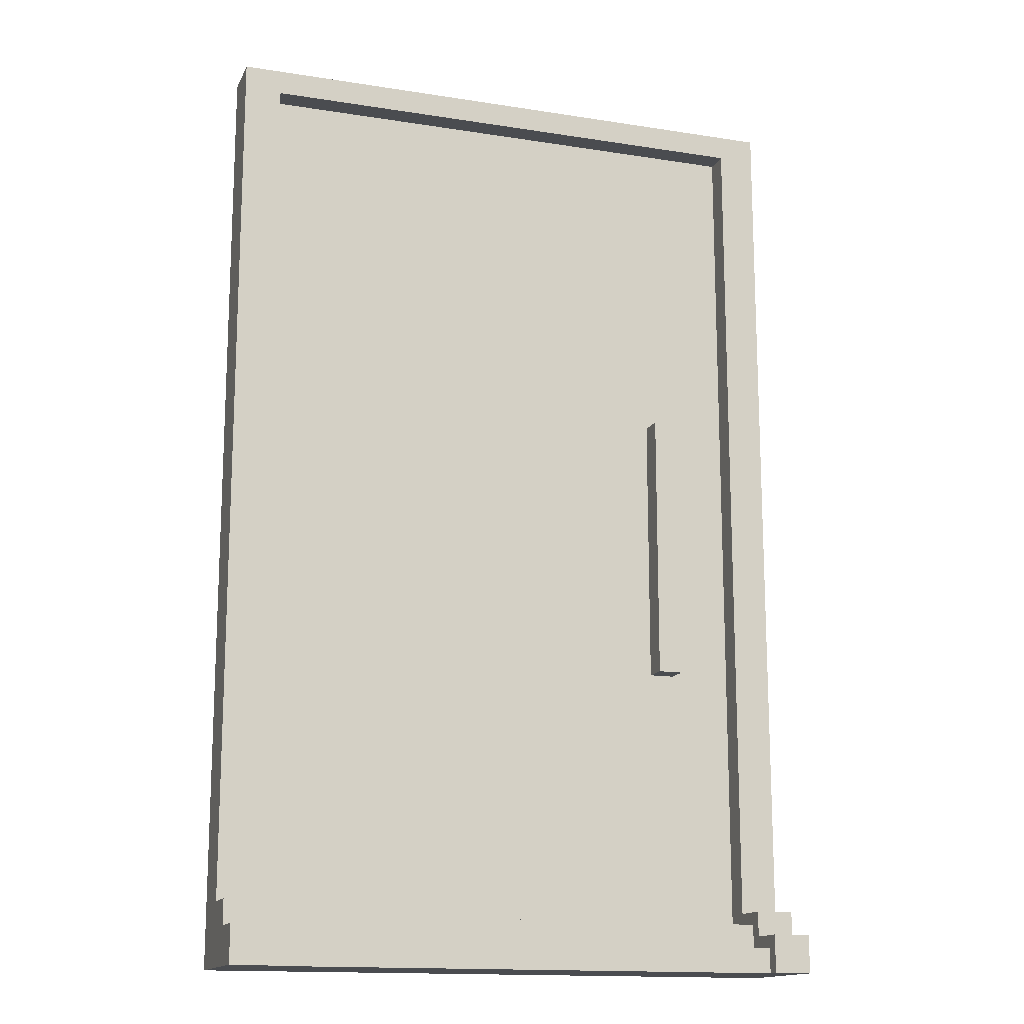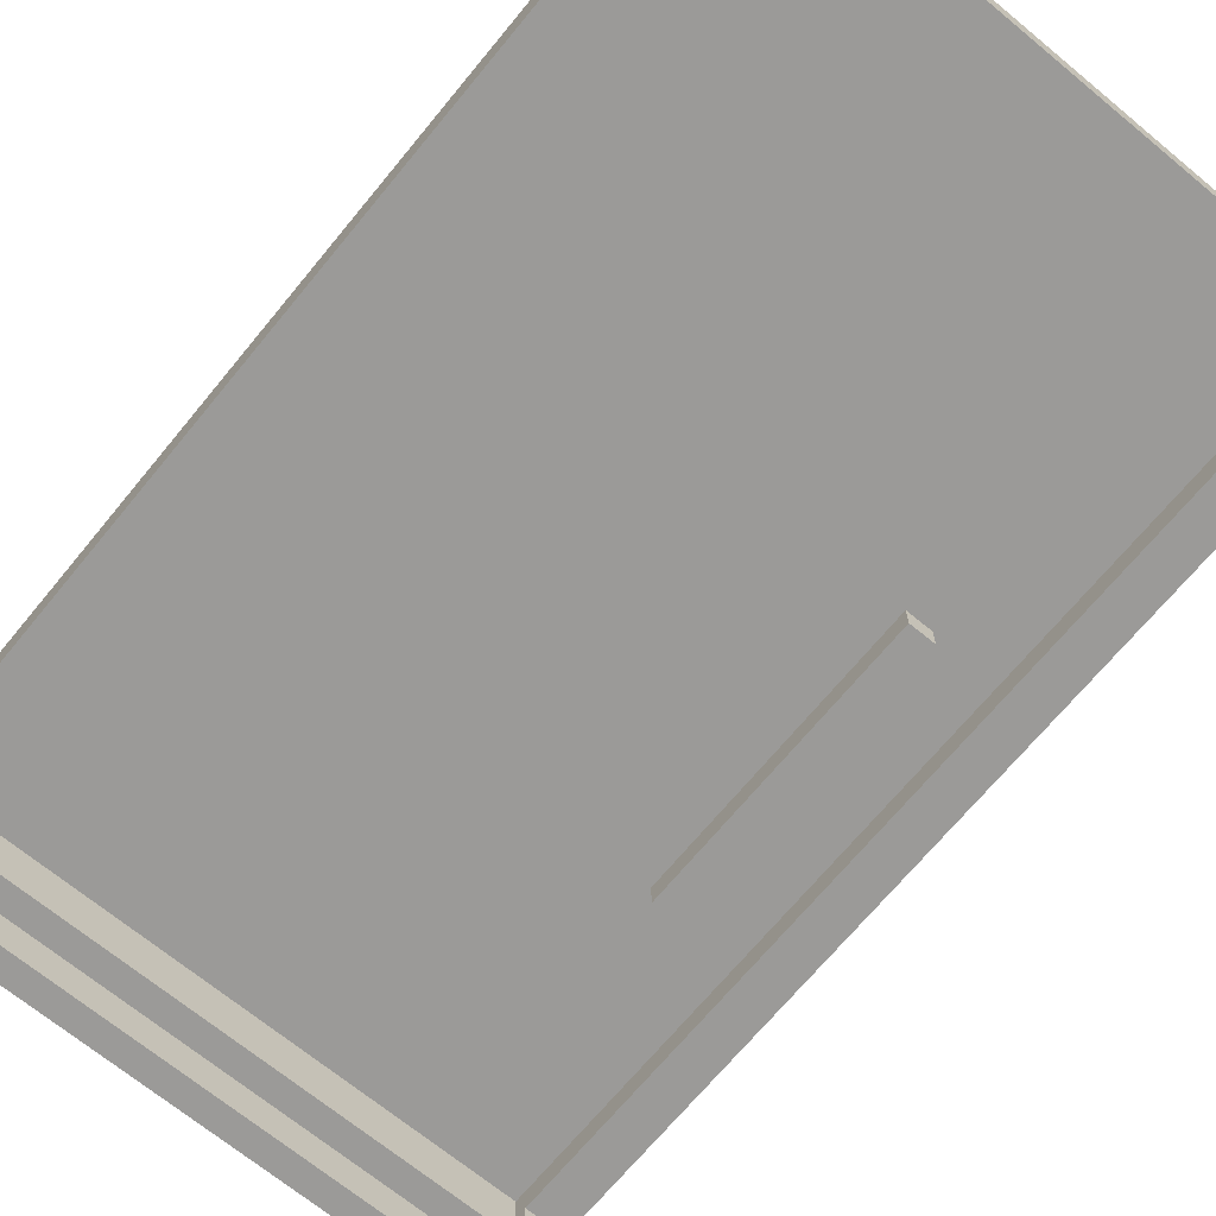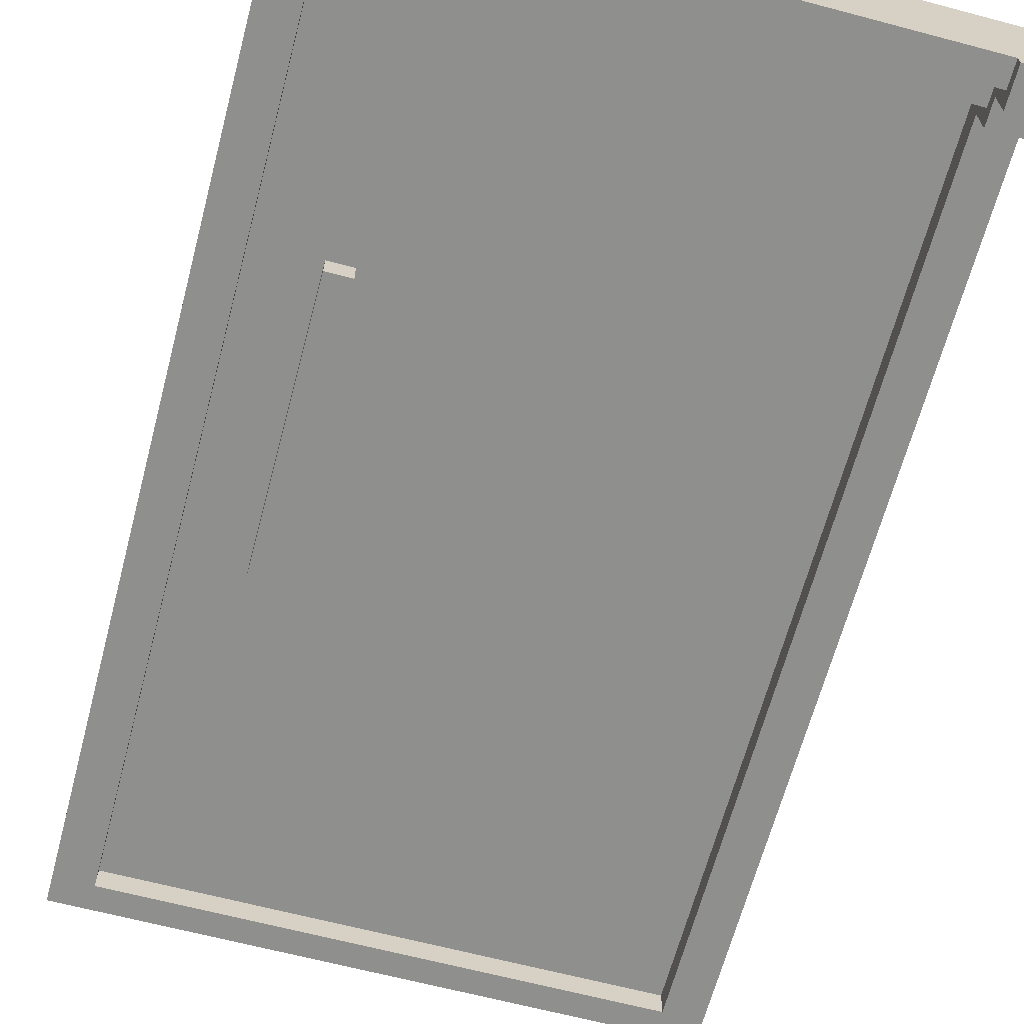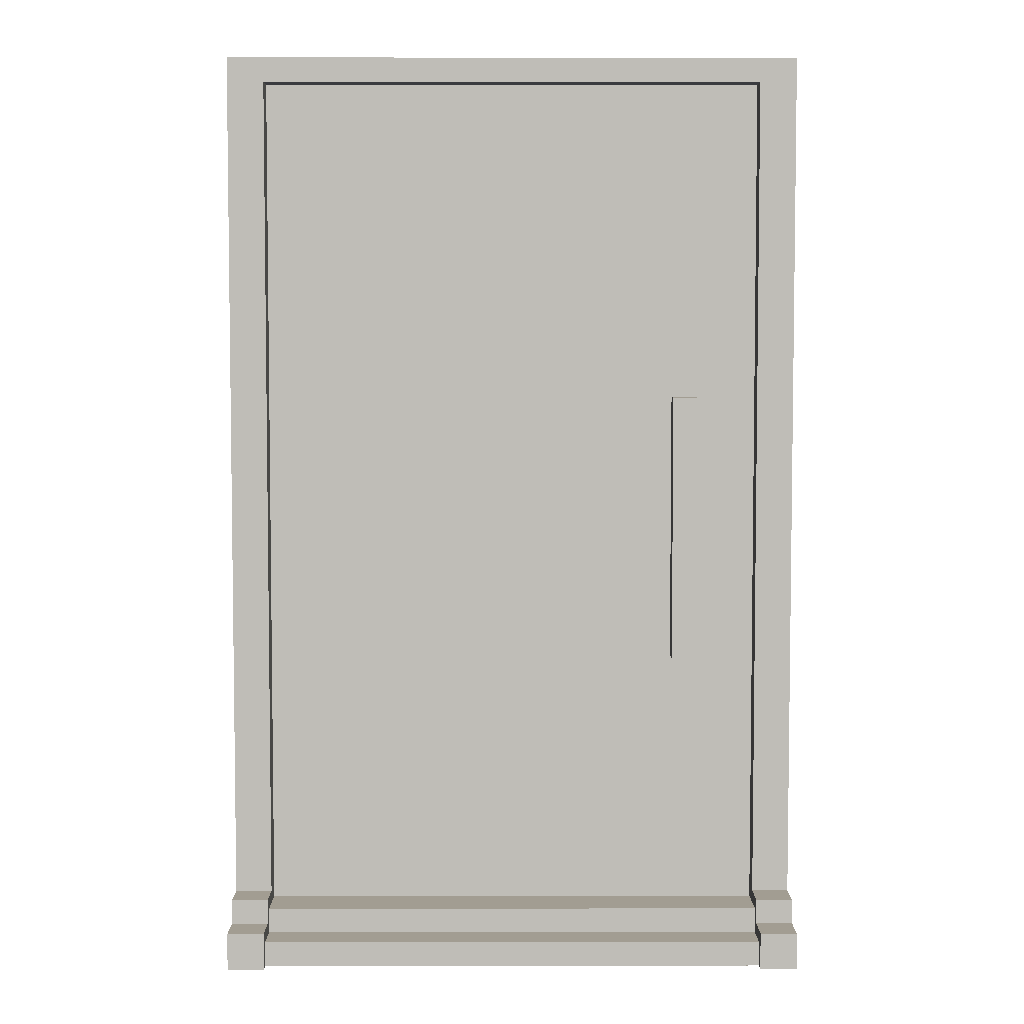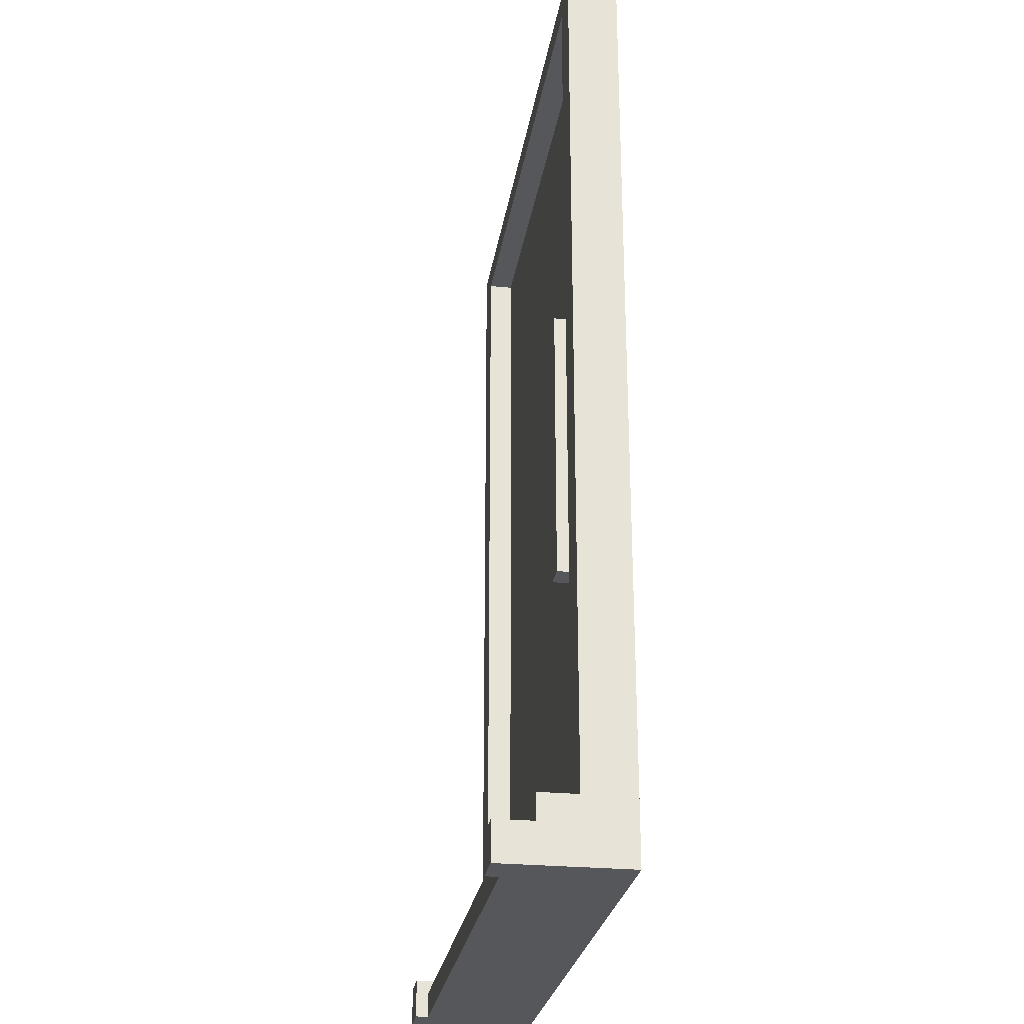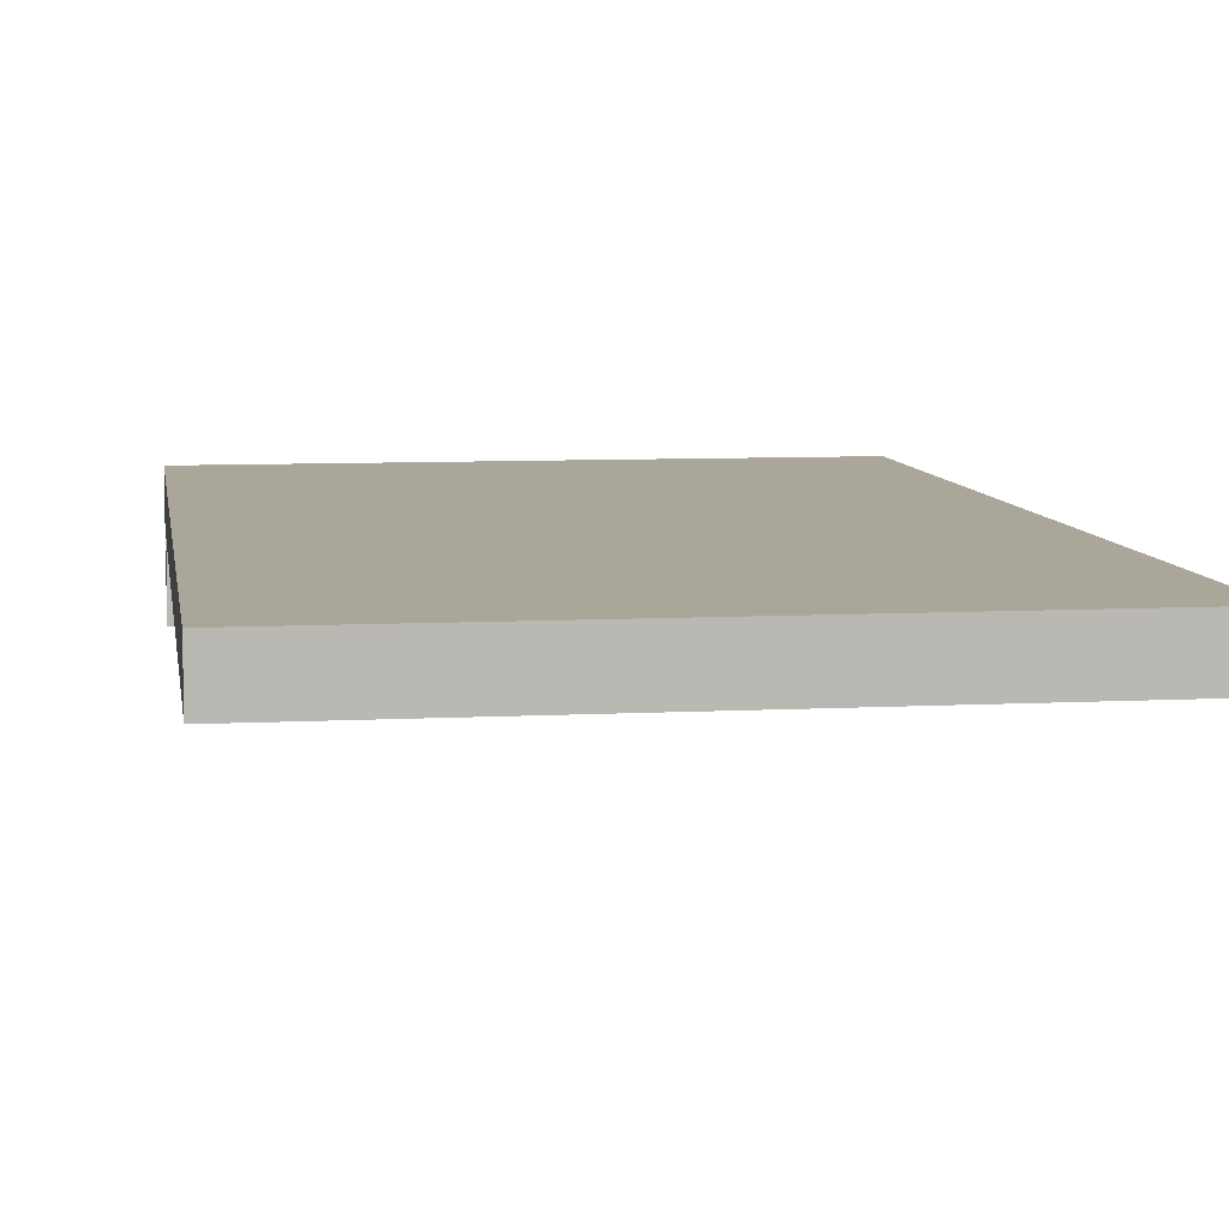
<metadata>
{"format":"obj","ext":"obj","renderer":"f3d","projection":"perspective","resolution":1024,"background":"white","views":[{"elev":-15.0,"azim":161.4,"up":"+Y"},{"elev":-69.3,"azim":140.5,"up":"+Z"},{"elev":-65.2,"azim":-14.9,"up":"+Z"},{"elev":4.9,"azim":179.8,"up":"+Y"},{"elev":-26.6,"azim":-98.7,"up":"+Y"},{"elev":7.8,"azim":171.5,"up":"+Z"}]}
</metadata>
<code>
g porta_quadrada2
v -23.5 0 37.5
v -23.5 0 27.5
v -23.5 3 30.5
v -23.5 3 27.5
v -23.5 5 33.5
v -23.5 5 30.5
v -23.5 75 37.5
v -23.5 75 33.5
v -15.5 25 35.5
v -15.5 25 33.5
v -15.5 47 35.5
v -15.5 47 33.5
v 20.5 0 28.5
v 20.5 0 27.5
v 20.5 2 31.5
v 20.5 2 28.5
v 20.5 3 30.5
v 20.5 3 27.5
v 20.5 4 35.5
v 20.5 4 31.5
v 20.5 5 33.5
v 20.5 5 30.5
v 20.5 73 35.5
v 20.5 73 33.5
v -20.5 0 28.5
v -20.5 0 27.5
v -20.5 2 31.5
v -20.5 2 28.5
v -20.5 3 30.5
v -20.5 3 27.5
v -20.5 4 35.5
v -20.5 4 31.5
v -20.5 5 33.5
v -20.5 5 30.5
v -20.5 73 35.5
v -20.5 73 33.5
v -13.5 25 35.5
v -13.5 25 33.5
v -13.5 47 35.5
v -13.5 47 33.5
v 23.5 0 37.5
v 23.5 0 27.5
v 23.5 3 30.5
v 23.5 3 27.5
v 23.5 5 33.5
v 23.5 5 30.5
v 23.5 75 37.5
v 23.5 75 33.5
v -23.5 0 37.5
v -23.5 75 37.5
v 23.5 0 37.5
v 23.5 75 37.5
v -20.5 4 35.5
v -20.5 73 35.5
v -15.5 25 35.5
v -15.5 47 35.5
v -13.5 25 35.5
v -13.5 47 35.5
v 20.5 4 35.5
v 20.5 73 35.5
v -23.5 5 33.5
v -23.5 75 33.5
v -20.5 5 33.5
v -20.5 73 33.5
v -15.5 25 33.5
v -15.5 47 33.5
v -13.5 25 33.5
v -13.5 47 33.5
v 20.5 5 33.5
v 20.5 73 33.5
v 23.5 5 33.5
v 23.5 75 33.5
v -20.5 2 31.5
v -20.5 4 31.5
v 20.5 2 31.5
v 20.5 4 31.5
v -23.5 3 30.5
v -23.5 5 30.5
v -20.5 3 30.5
v -20.5 5 30.5
v 20.5 3 30.5
v 20.5 5 30.5
v 23.5 3 30.5
v 23.5 5 30.5
v -20.5 0 28.5
v -20.5 2 28.5
v 20.5 0 28.5
v 20.5 2 28.5
v -23.5 0 27.5
v -23.5 3 27.5
v -20.5 0 27.5
v -20.5 3 27.5
v 20.5 0 27.5
v 20.5 3 27.5
v 23.5 0 27.5
v 23.5 3 27.5
v -23.5 0 37.5
v 23.5 0 37.5
v -22.5 0 36.5
v -20.5 0 36.5
v 20.5 0 36.5
v 22.5 0 36.5
v -22.5 0 28.5
v -20.5 0 28.5
v 20.5 0 28.5
v 22.5 0 28.5
v -23.5 0 27.5
v -20.5 0 27.5
v 20.5 0 27.5
v 23.5 0 27.5
v -15.5 25 35.5
v -13.5 25 35.5
v -15.5 25 33.5
v -13.5 25 33.5
v -20.5 73 35.5
v 20.5 73 35.5
v -20.5 73 33.5
v 20.5 73 33.5
v -20.5 2 31.5
v 20.5 2 31.5
v -20.5 2 28.5
v 20.5 2 28.5
v -23.5 3 30.5
v -20.5 3 30.5
v 20.5 3 30.5
v 23.5 3 30.5
v -23.5 3 27.5
v -20.5 3 27.5
v 20.5 3 27.5
v 23.5 3 27.5
v -20.5 4 35.5
v 20.5 4 35.5
v -20.5 4 31.5
v 20.5 4 31.5
v -23.5 5 33.5
v -20.5 5 33.5
v 20.5 5 33.5
v 23.5 5 33.5
v -23.5 5 30.5
v -20.5 5 30.5
v 20.5 5 30.5
v 23.5 5 30.5
v -15.5 47 35.5
v -13.5 47 35.5
v -15.5 47 33.5
v -13.5 47 33.5
v -23.5 75 37.5
v 23.5 75 37.5
v -23.5 75 33.5
v 23.5 75 33.5
f 3 2 1
f 4 2 3
f 5 3 1
f 6 3 5
f 7 5 1
f 8 5 7
f 11 10 9
f 12 10 11
f 16 14 13
f 17 16 15
f 18 14 16
f 18 16 17
f 20 17 15
f 21 20 19
f 22 17 20
f 22 20 21
f 23 21 19
f 24 21 23
f 25 26 28
f 27 28 29
f 28 26 30
f 29 28 30
f 27 29 32
f 31 32 33
f 32 29 34
f 33 32 34
f 31 33 35
f 35 33 36
f 37 38 39
f 39 38 40
f 41 42 43
f 43 42 44
f 41 43 45
f 45 43 46
f 41 45 47
f 47 45 48
f 51 50 49
f 52 50 51
f 53 54 55
f 55 54 56
f 53 55 57
f 56 54 58
f 53 57 59
f 57 58 59
f 58 54 60
f 59 58 60
f 61 62 63
f 63 62 64
f 65 66 67
f 67 66 68
f 64 62 70
f 69 70 71
f 70 62 72
f 71 70 72
f 73 74 75
f 75 74 76
f 77 78 79
f 79 78 80
f 81 82 83
f 83 82 84
f 85 86 87
f 87 86 88
f 89 90 91
f 91 90 92
f 93 94 95
f 95 94 96
f 99 98 97
f 100 98 99
f 101 98 100
f 102 98 101
f 103 99 97
f 103 100 99
f 104 101 100
f 104 100 103
f 105 102 101
f 105 101 104
f 106 98 102
f 106 102 105
f 107 104 103
f 107 103 97
f 108 104 107
f 109 106 105
f 110 98 106
f 110 106 109
f 113 112 111
f 114 112 113
f 117 116 115
f 118 116 117
f 119 120 121
f 121 120 122
f 123 124 127
f 127 124 128
f 125 126 129
f 129 126 130
f 131 132 133
f 133 132 134
f 135 136 139
f 139 136 140
f 137 138 141
f 141 138 142
f 143 144 145
f 145 144 146
f 147 148 149
f 149 148 150

</code>
